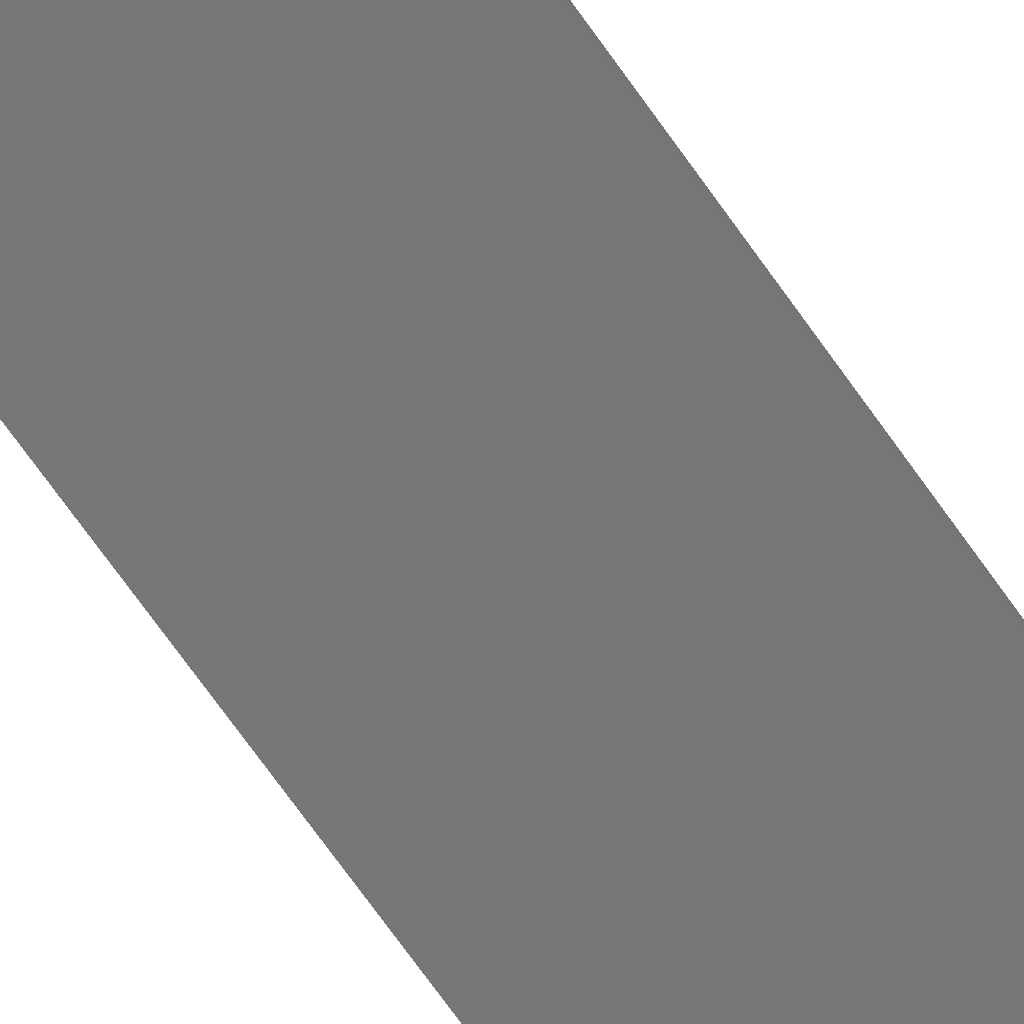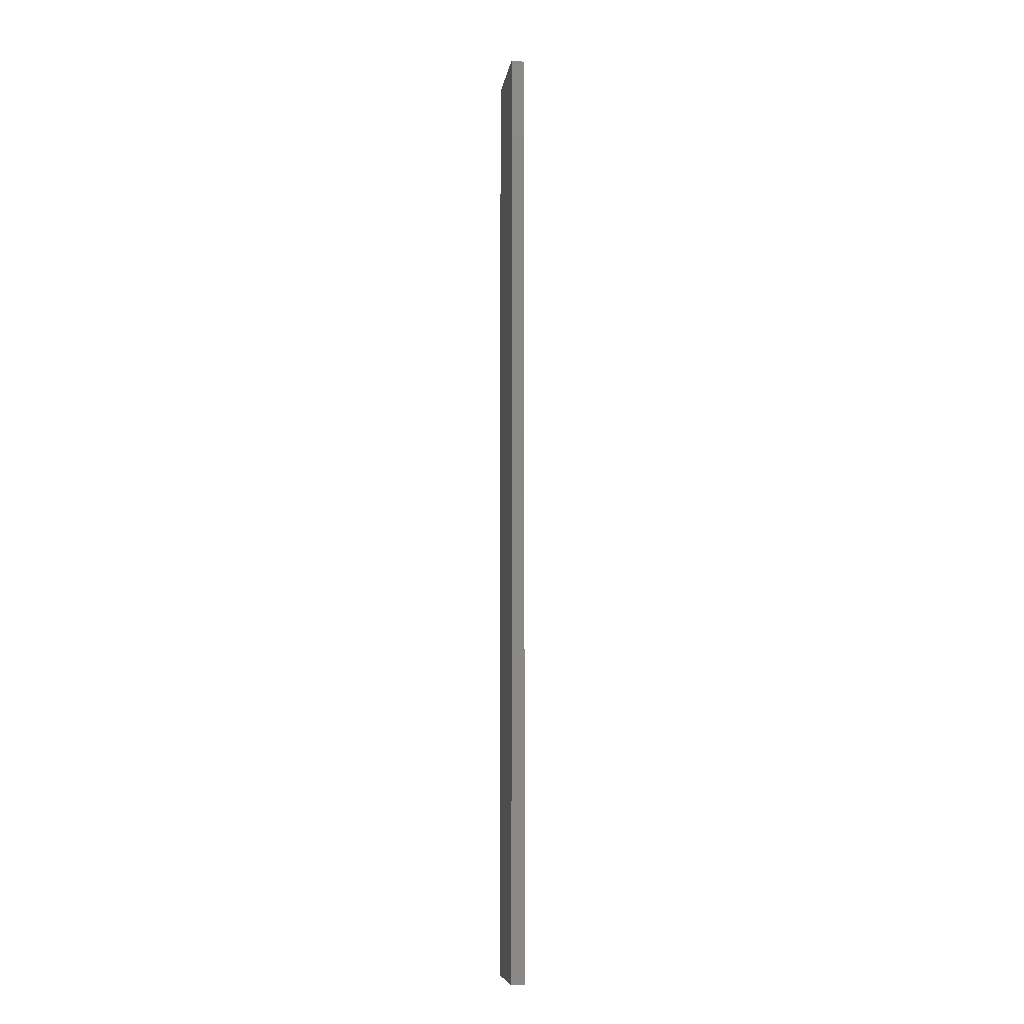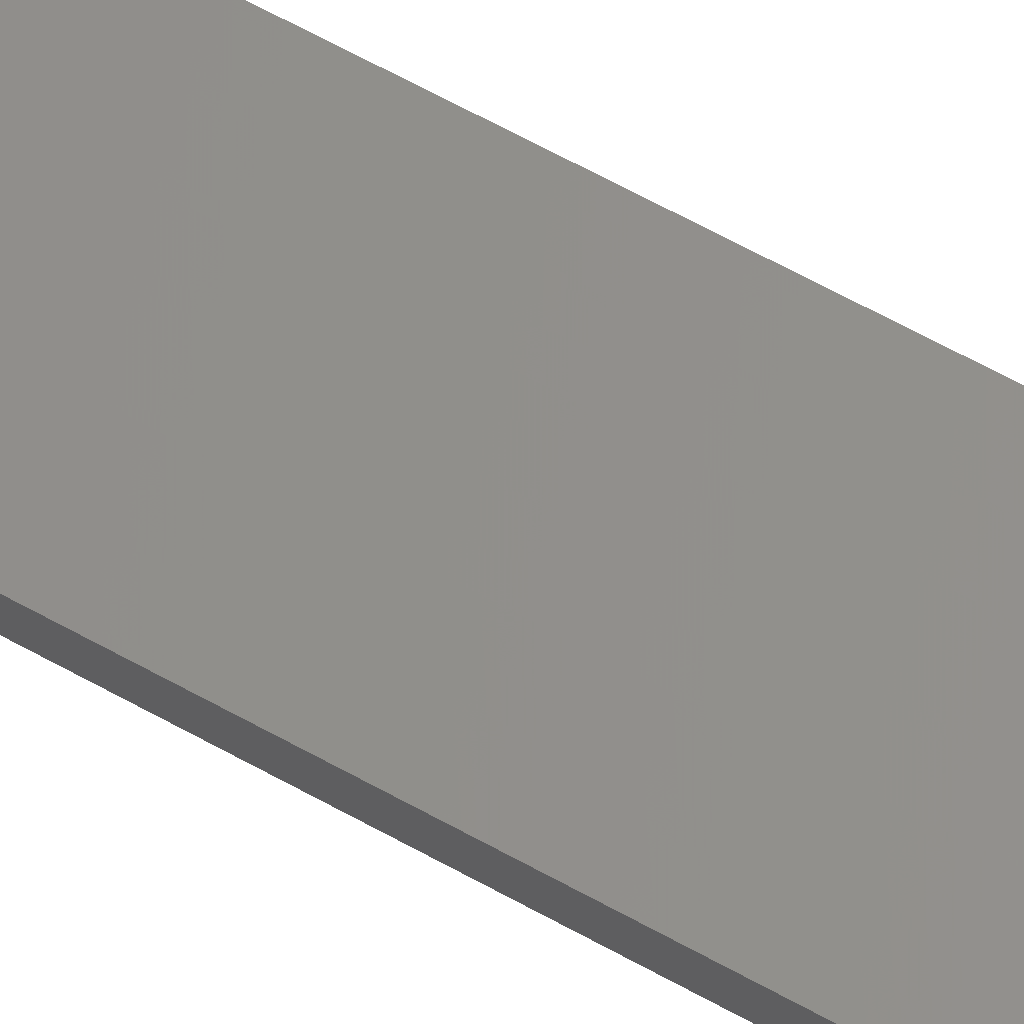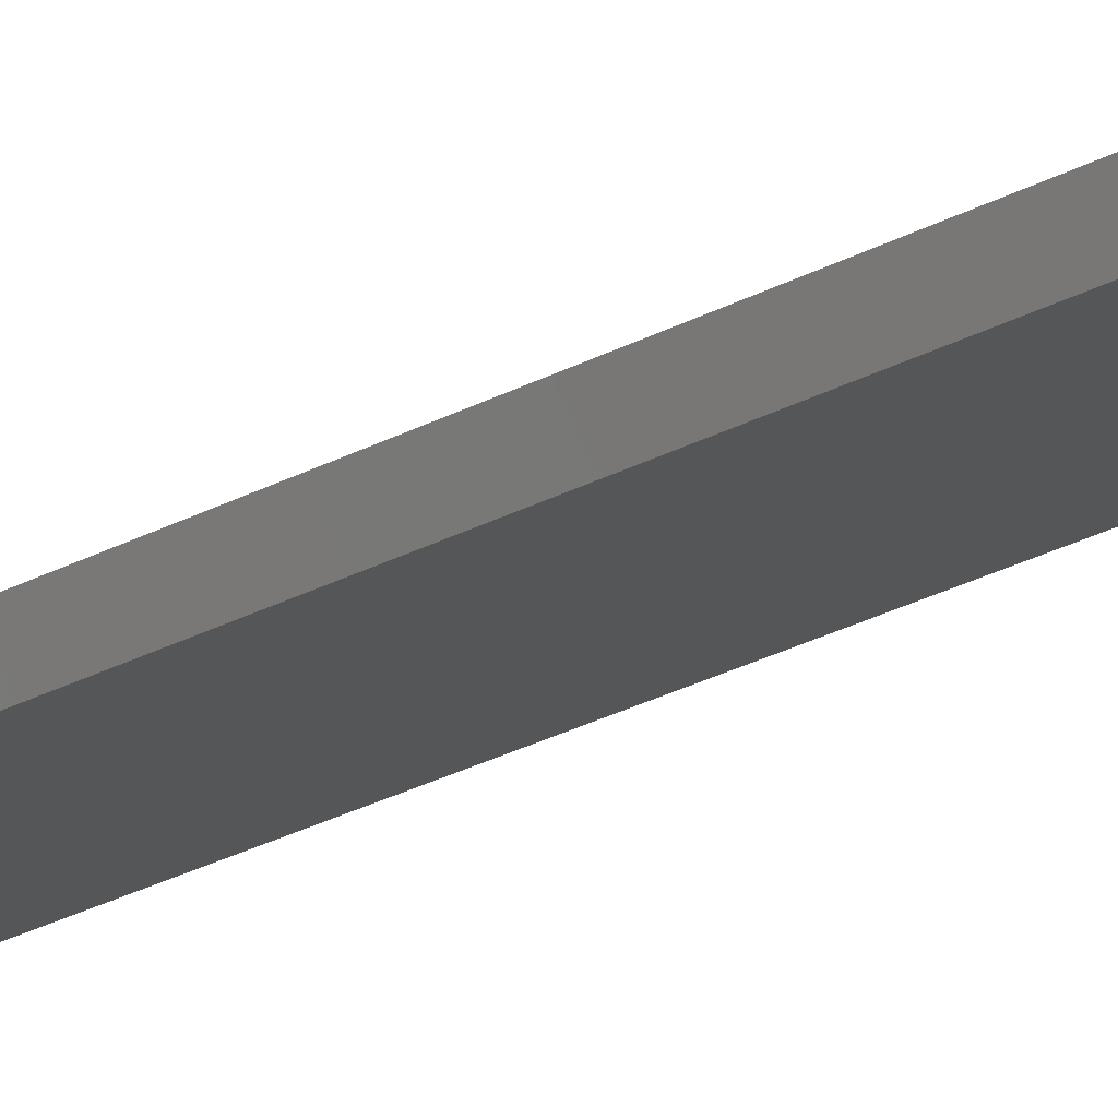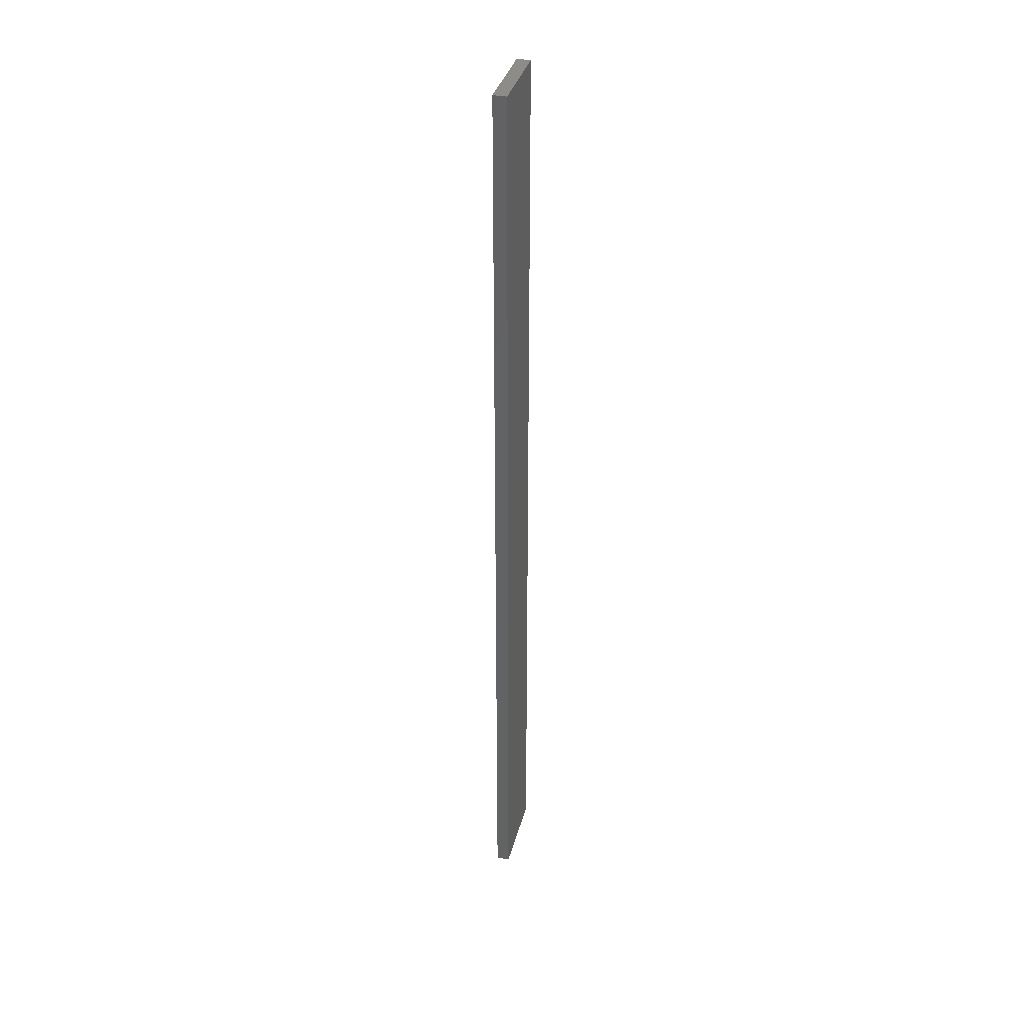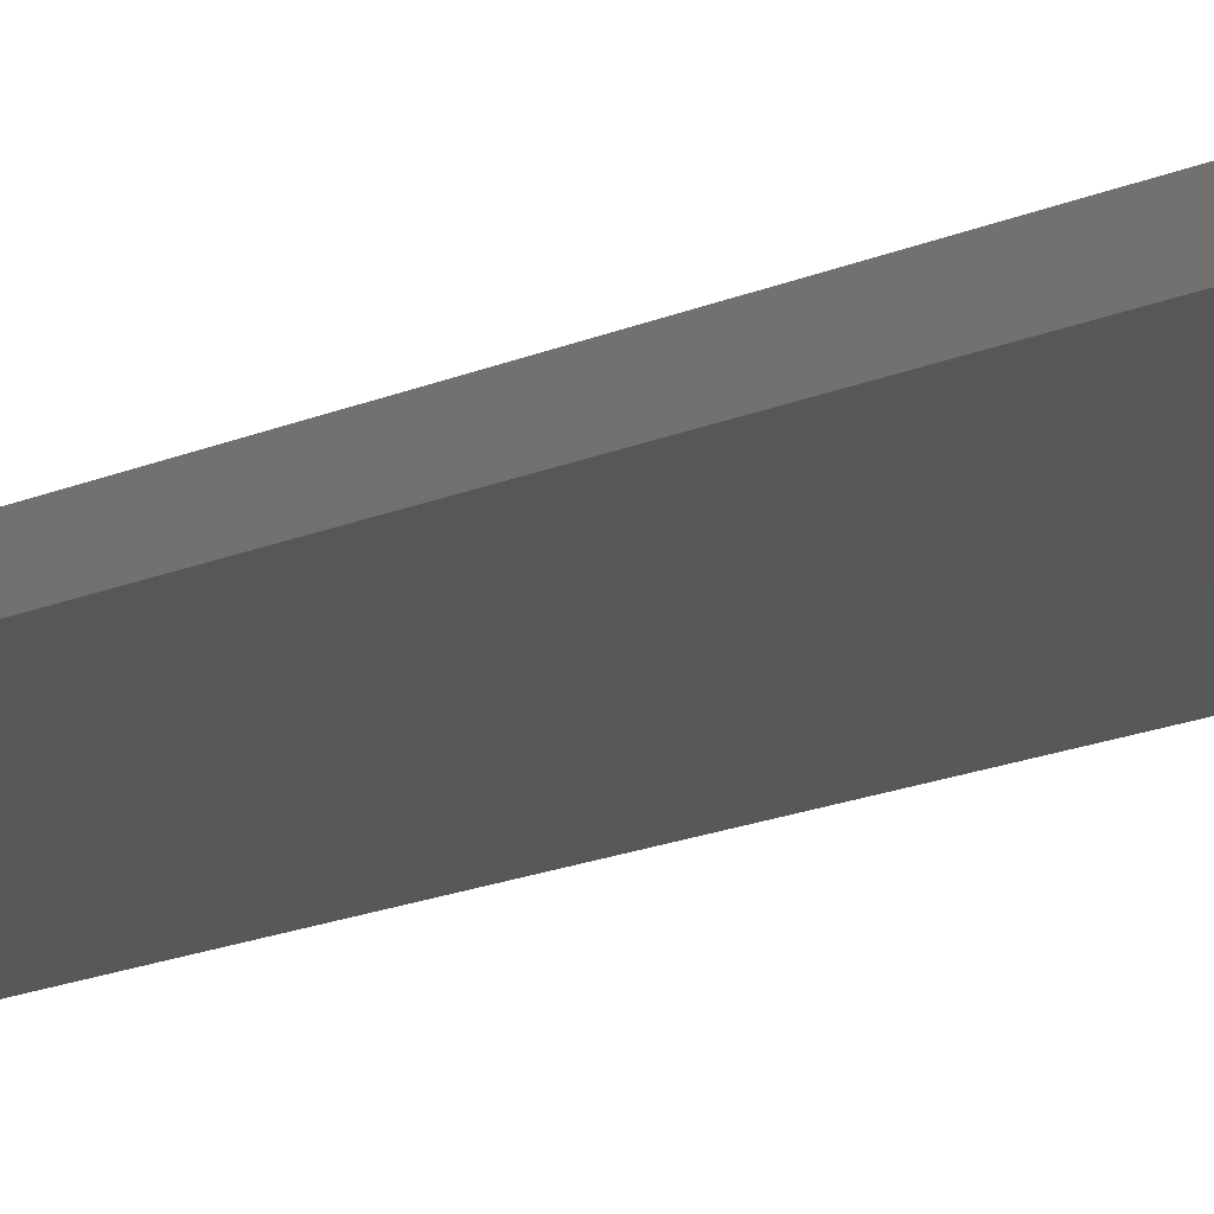
<metadata>
{"format":"stl","ext":"stl","renderer":"f3d","projection":"perspective","resolution":1024,"background":"white","views":[{"elev":-62.3,"azim":-146.5,"up":"+Y"},{"elev":-8.1,"azim":-110.1,"up":"+Z"},{"elev":51.6,"azim":122.8,"up":"+Y"},{"elev":-21.2,"azim":136.6,"up":"+Y"},{"elev":35.9,"azim":92.3,"up":"+Z"},{"elev":-8.4,"azim":-29.5,"up":"+Y"}]}
</metadata>
<code>
# stl→obj: 16 verts, 28 faces
v 19.29 2.338 89.22
v 19.19 2.361 89.22
v 19.19 2.361 92.82
v 19.29 2.338 92.82
v 19.4 2.316 89.22
v 19.4 2.316 92.82
v 19.5 2.293 92.82
v 19.5 2.293 89.22
v 19.49 2.244 89.22
v 19.49 2.244 92.82
v 19.18 2.312 92.82
v 19.18 2.312 89.22
v 19.28 2.289 92.82
v 19.28 2.289 89.22
v 19.39 2.267 89.22
v 19.39 2.267 92.82
f 1 2 3
f 1 3 4
f 5 4 6
f 5 6 7
f 5 1 4
f 8 5 7
f 9 8 7
f 9 7 10
f 11 12 13
f 12 14 13
f 13 15 16
f 16 15 10
f 14 15 13
f 15 9 10
f 12 11 3
f 2 12 3
f 15 5 9
f 9 5 8
f 14 1 15
f 15 1 5
f 12 2 14
f 14 2 1
f 16 10 7
f 6 16 7
f 4 13 16
f 4 16 6
f 3 11 13
f 3 13 4

</code>
